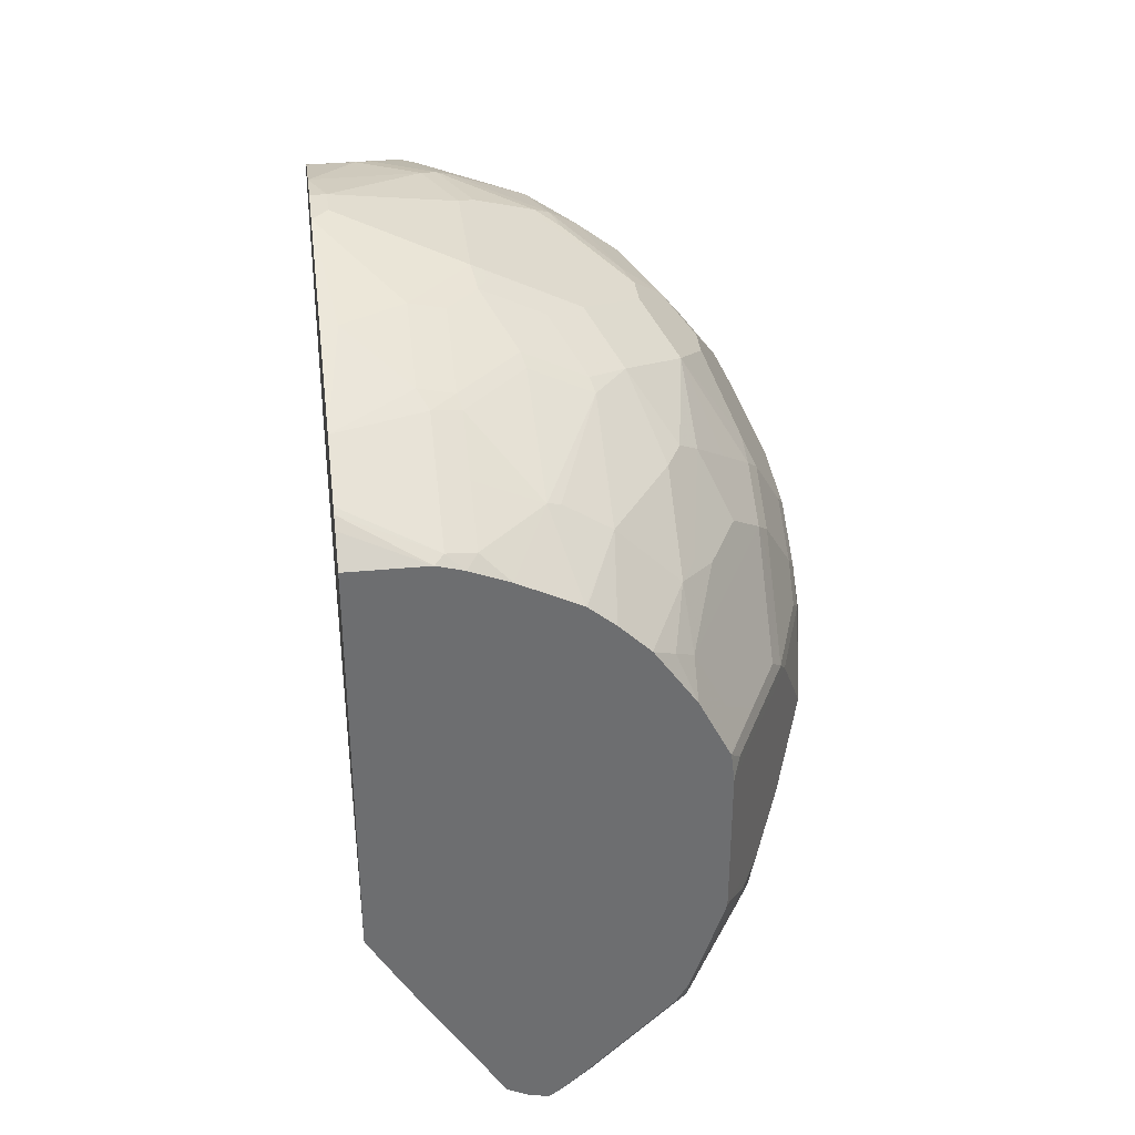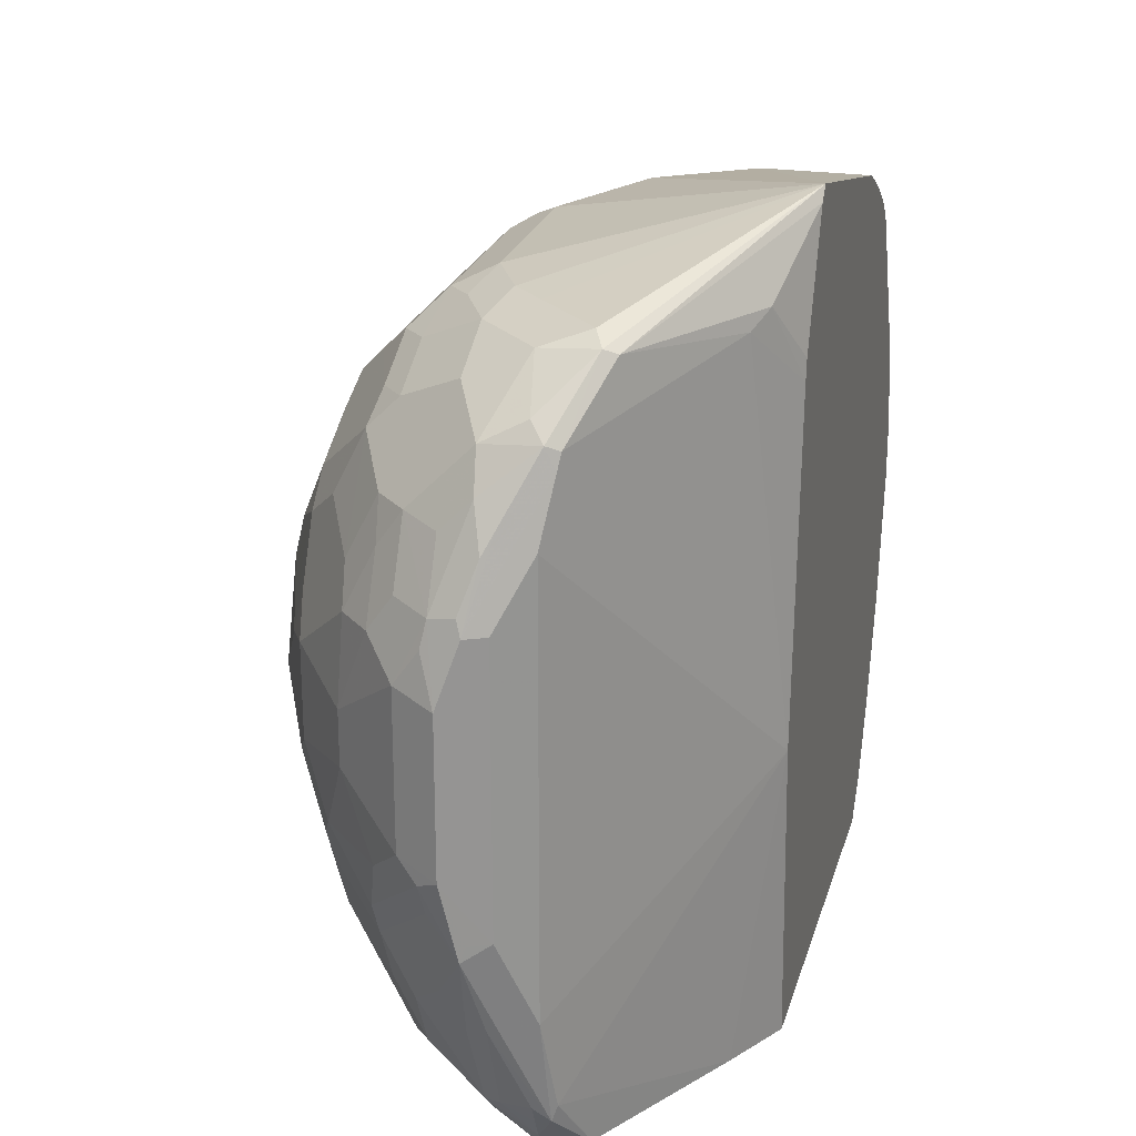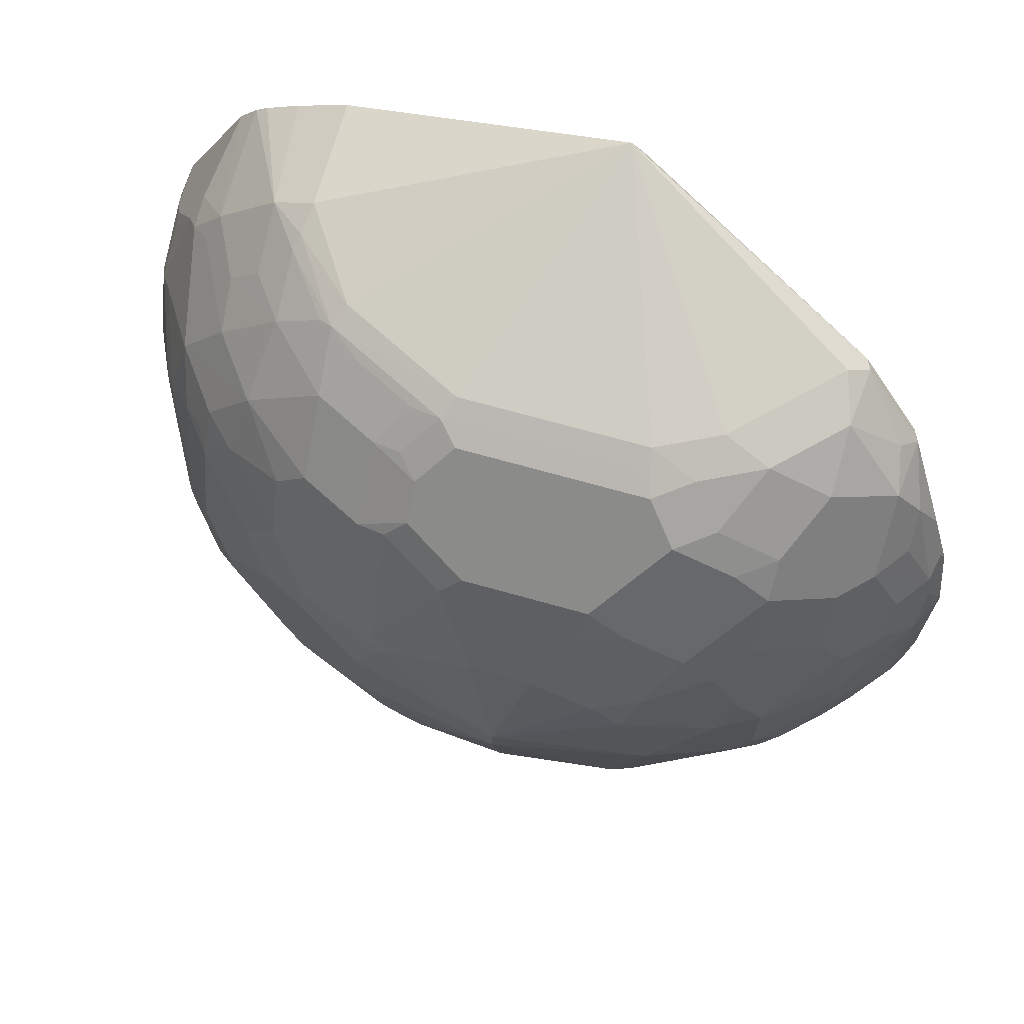
<metadata>
{"format":"obj","ext":"obj","renderer":"f3d","projection":"perspective","resolution":1024,"background":"white","views":[{"elev":36.3,"azim":-7.1,"up":"+Z"},{"elev":23.1,"azim":-165.3,"up":"+Y"},{"elev":70.1,"azim":105.7,"up":"+Y"}]}
</metadata>
<code>
v -0.03088 0.264 0.2214
v -0.03088 0.2555 0.2129
v -0.03088 0.2224 0.4045
v 0.04046 0.2224 0.4045
v 0.1011 0.2224 0.364
v 0.1214 0.2224 0.3235
v 0.1416 0.2224 0.2831
v 0.1416 0.2224 0.1618
v 0.1214 0.2224 0.1214
v 0.1011 0.2224 0.1011
v 0.06069 0.2224 0.0607
v 0.05395 0.2157 0.04721
v 0.0455 0.2123 0.0506
v -0.01514 0.2123 0.1517
v -0.03088 0.1752 0.1792
v -0.03088 0.2157 0.4179
v 0.04046 0.2157 0.4179
v 0.06069 0.2174 0.407
v 0.1146 0.2157 0.3707
v 0.155 0.2157 0.2898
v 0.155 0.2157 0.1686
v 0.1685 0.209 0.1551
v 0.1517 0.2123 0.1315
v 0.1314 0.2123 0.09101
v 0.118 0.2191 0.1045
v 0.07753 0.2191 0.06409
v 0.09102 0.2123 0.0506
v 0.08429 0.1854 0.0169
v 0.07418 0.1752 0.006742
v 0.06573 0.1719 0.01013
v -0.006718 0.2022 0.1349
v -0.03088 0.1618 0.1772
v -0.03088 0.2122 0.425
v 0.04046 0.209 0.4314
v 0.0708 0.2123 0.4095
v 0.1112 0.2123 0.3791
v 0.1112 0.1921 0.4095
v 0.1517 0.1921 0.369
v 0.1314 0.2123 0.3488
v 0.1517 0.2123 0.3084
v 0.1719 0.1921 0.3286
v 0.1752 0.1955 0.3101
v 0.1685 0.209 0.2763
v 0.209 0.1685 0.1551
v 0.1887 0.1887 0.1349
v 0.1719 0.1921 0.1113
v 0.1483 0.209 0.1146
v 0.1314 0.1921 0.0506
v 0.1112 0.2123 0.07081
v 0.1112 0.1719 0.01013
v 0.1079 0.1483 -0.006691
v 0.0944 0.1348 -0.01346
v 0.06742 0.1618 0.006742
v -0.03088 -0.06131 0.1625
v -0.03088 0.2054 0.4385
v 0.08091 0.1887 0.4314
v -0.03088 0.1919 0.4607
v -0.03088 0.1855 0.4686
v 0.04046 0.1887 0.4516
v 0.08091 0.1685 0.4516
v 0.1112 0.1517 0.4499
v 0.1517 0.1517 0.4196
v 0.1921 0.1517 0.369
v 0.2123 0.1517 0.3286
v 0.209 0.1685 0.2966
v 0.1887 0.1887 0.2966
v 0.2292 0.1483 0.1753
v 0.2123 0.1517 0.1315
v 0.1887 0.1685 0.0944
v 0.1719 0.1719 0.07081
v 0.1921 0.1517 0.07081
v 0.1517 0.1517 0.03034
v 0.1314 0.1517 0.01013
v 0.1281 0.1281 -0.006691
v 0.1281 0.08763 -0.02696
v 0.1011 0.1213 -0.02018
v 0.1079 0.08088 -0.03367
v 0.0944 0.08088 -0.02696
v 0.07418 0.1213 -0.006691
v -0.006718 -0.2623 0.1349
v -0.03088 -0.2623 0.1772
v 0.07418 -0.1618 -0.006691
v 0.06742 -0.2224 0.006742
v 0.04046 0.1685 0.4718
v -0.03088 0.1721 0.4802
v -0.03032 0.1719 0.4803
v 0.05057 0.1517 0.4803
v 0.1112 0.1112 0.4803
v 0.1517 0.1112 0.4499
v 0.1719 0.1112 0.4297
v 0.1921 0.1314 0.3892
v 0.2123 0.09098 0.3892
v 0.2326 0.09098 0.3488
v 0.2326 0.1112 0.3286
v 0.2561 0.07413 0.3101
v 0.2157 0.155 0.3101
v 0.2292 0.1483 0.2561
v 0.2427 0.1213 0.1821
v 0.2326 0.1314 0.1517
v 0.2123 0.1112 0.07081
v 0.1921 0.09098 0.03034
v 0.1719 0.1314 0.03034
v 0.2123 0.1314 0.09101
v 0.2326 0.09098 0.09101
v 0.1517 0.1314 0.01013
v 0.1483 0.04714 -0.02696
v 0.1314 0.07073 -0.03028
v 0.1214 0.04044 -0.04045
v 0.1112 0.09098 -0.03028
v 0.1517 0.09098 -0.01008
v 0.0944 -0.1011 -0.02696
v 0.05395 -0.2623 0.03372
v -0.03088 -0.2623 0.4553
v 0.0708 -0.2326 0.005078
v 0.05426 -0.2623 0.03326
v 0.02024 0.1483 0.4921
v 0.04046 0.1415 0.4929
v -0.03088 0.1348 0.4988
v -0.03088 0.1142 0.5091
v 0.02024 0.1348 0.4988
v 0.06069 0.08088 0.5131
v 0.1214 0.06064 0.4929
v 0.1416 0.08088 0.4727
v 0.1517 0.09098 0.46
v 0.1685 0.08088 0.4516
v 0.2292 0.04044 0.391
v 0.2326 0.07073 0.369
v 0.209 0.06064 0.4112
v 0.2376 0.06064 0.3665
v 0.2629 0.06064 0.3033
v 0.2427 0.1213 0.2629
v 0.2359 0.1348 0.2696
v 0.2629 0.08088 0.2023
v 0.2528 0.09098 0.1719
v 0.2326 0.1112 0.1113
v 0.2292 0.02694 0.05393
v 0.1887 0.06739 0.01352
v 0.1685 0.1078 0.01352
v 0.2528 0.07073 0.1315
v 0.2629 0.04044 0.1416
v 0.2427 0.06064 0.1011
v 0.2326 0.05054 0.07081
v 0.1483 -0.05389 -0.02696
v 0.1685 0.06739 -0.006691
v 0.1921 0.0101 0.01013
v 0.1214 -0.06064 -0.04045
v 0.1079 -0.1011 -0.03367
v 0.1112 -0.1112 -0.03534
v 0.02079 -0.2623 0.4553
v -0.03088 -0.2449 0.4707
v 0.1011 -0.1618 -0.02018
v 0.08091 -0.2224 2.576e-05
v 0.08091 -0.2359 0.006742
v 0.08091 -0.2494 0.01352
v 0.068 -0.2623 0.02643
v 0.06739 -0.2623 0.02672
v 0.03035 0.1314 0.5005
v -0.03088 0.08722 0.5226
v 0.02024 0.1213 0.5055
v 1.339e-05 0.09433 0.519
v 0.05057 0.07073 0.5207
v 0.1112 0.05054 0.5005
v 0.1281 0.04044 0.4921
v 0.1685 5.067e-05 0.4718
v 0.1618 0.02019 0.4727
v 0.1887 0.02019 0.4516
v 0.2224 5.067e-05 0.4045
v 0.2427 0.04044 0.364
v 0.209 5.067e-05 0.4314
v 0.2831 5.067e-05 0.2225
v 0.2629 0.08088 0.2427
v 0.2578 0.04044 0.3261
v 0.2629 0.02019 0.3235
v 0.2629 0.06064 0.1618
v 0.2427 0.02019 0.08091
v 0.2292 -0.03369 0.05393
v 0.2629 -0.0202 0.1214
v 0.1348 -0.06739 -0.03367
v 0.1921 -0.02525 0.01013
v 0.1685 -0.07414 -0.006691
v 0.1752 -0.1078 0.006742
v 0.1314 -0.08593 -0.03028
v 0.1719 -0.1264 0.01013
v 0.1517 -0.1668 0.01013
v 0.1314 -0.1466 -0.01008
v 0.1146 -0.1685 -0.01346
v 0.03702 -0.2623 0.4506
v 0.02697 -0.2562 0.4584
v -0.03088 -0.2377 0.4764
v 0.1011 -0.2249 0.005078
v 0.1112 -0.2275 0.01013
v 0.08091 -0.2623 0.02305
v 0.01013 0.09098 0.5207
v -0.03088 0.08088 0.5258
v 1.339e-05 0.08088 0.5258
v 0.0708 0.03029 0.5207
v 0.04046 0.06064 0.5258
v 0.1146 0.04044 0.4988
v 0.1685 -0.0202 0.4718
v 0.1517 0.0101 0.4803
v 0.1887 -0.06064 0.4516
v 0.2578 -0.05054 0.3337
v 0.2224 -0.0202 0.4045
v 0.209 -0.0202 0.4314
v 0.2831 -0.0202 0.2225
v 0.2629 -0.04044 0.3235
v 0.2427 -0.04044 0.08091
v 0.209 -0.07414 0.03372
v 0.2359 -0.04714 0.06742
v 0.2629 -0.08088 0.1416
v 0.1719 -0.1668 0.03034
v 0.2123 -0.1061 0.0506
v 0.1517 -0.2073 0.03034
v 0.03834 -0.2623 0.4502
v 0.0455 -0.2528 0.455
v 0.0455 -0.2123 0.4752
v 0.02697 -0.1752 0.4988
v -0.03088 -0.1931 0.4991
v -0.03088 -0.2335 0.4789
v 0.08365 -0.2623 0.0246
v 0.1719 -0.2275 0.07081
v 0.1112 -0.2477 0.03034
v -0.03088 0.02978 0.5412
v 0.06069 0.02019 0.5258
v 0.07418 0.02019 0.519
v -0.02021 5.067e-05 0.546
v 0.1146 -0.06064 0.4988
v 0.1281 -0.06064 0.4921
v 0.1483 -0.1011 0.4718
v 0.1769 -0.1314 0.4348
v 0.1896 -0.1213 0.4247
v 0.2098 -0.1011 0.4045
v 0.23 -0.08088 0.3842
v 0.2292 -0.06064 0.391
v 0.2376 -0.1112 0.3539
v 0.2578 -0.09098 0.3134
v 0.2629 -0.08088 0.3033
v 0.2427 -0.06064 0.364
v 0.2376 -0.07074 0.3741
v 0.2629 -0.1011 0.2831
v 0.2629 -0.1213 0.2225
v 0.2157 -0.08758 0.04721
v 0.2157 -0.1281 0.06742
v 0.2561 -0.08758 0.1281
v 0.2427 -0.1618 0.1821
v 0.2427 -0.1415 0.1416
v 0.2359 -0.1483 0.1281
v 0.2123 -0.1466 0.07081
v 0.06379 -0.2623 0.4398
v 0.08764 -0.2157 0.4584
v 0.0455 -0.1719 0.4954
v 0.04298 -0.1618 0.5005
v 0.02024 -0.1618 0.5055
v -0.02021 -0.1213 0.5258
v -0.03088 -0.182 0.5034
v 0.09102 -0.2623 0.03034
v 0.2123 -0.1668 0.09101
v 0.1719 -0.2477 0.09101
v 0.1217 -0.2623 0.0603
v 0.1015 -0.2623 0.0401
v -0.03088 5.067e-05 0.546
v 0.06069 -0.06064 0.5258
v 0.07418 -0.06064 0.519
v -0.02021 -0.0202 0.546
v 0.1037 -0.08088 0.5005
v 0.1668 -0.1516 0.4348
v 0.1239 -0.1213 0.4803
v 0.1264 -0.1314 0.4752
v 0.1769 -0.1921 0.3943
v 0.2098 -0.1415 0.3842
v 0.23 -0.1213 0.364
v 0.2376 -0.1314 0.3337
v 0.2578 -0.1112 0.2932
v 0.2427 -0.1618 0.2831
v 0.1924 -0.2623 0.2831
v 0.1924 -0.2623 0.1821
v 0.2224 -0.2022 0.1618
v 0.2174 -0.2047 0.1416
v 0.2123 -0.2073 0.1315
v 0.1035 -0.2623 0.4199
v 0.09606 -0.2123 0.455
v 0.08595 -0.1314 0.4954
v 0.08343 -0.1213 0.5005
v 0.06321 -0.08088 0.5207
v 0.04298 -0.1011 0.5207
v 0.02024 -0.1011 0.5258
v -0.03088 -0.03086 0.546
v -0.03088 -0.1213 0.5258
v 0.1921 -0.2275 0.1113
v 0.1887 -0.2494 0.1416
v 0.1706 -0.2623 0.1151
v 0.1621 -0.2623 0.1008
v 0.04046 -0.08088 0.5258
v 0.1264 -0.2123 0.4348
v 0.1466 -0.2123 0.4146
v 0.1668 -0.2123 0.3943
v 0.1896 -0.182 0.3842
v 0.1693 -0.2427 0.364
v 0.23 -0.1415 0.3438
v 0.2376 -0.1719 0.2932
v 0.1972 -0.2528 0.2932
v 0.19 -0.2623 0.3027
v 0.1908 -0.2623 0.1757
v 0.209 -0.2292 0.1618
v 0.1044 -0.2623 0.4193
v 0.1215 -0.2623 0.4046
v 0.1417 -0.2623 0.3844
v 0.1567 -0.2528 0.3741
v 0.1692 -0.2623 0.3443
v 0.1896 -0.2427 0.3235
v 0.1896 -0.2224 0.3438
v 0.23 -0.182 0.3033
v 0.2098 -0.2224 0.3033
v 0.1894 -0.2623 0.3039
v 0.1424 -0.2623 0.3836
f 181 208 183
f 180 208 181
f 178 181 183
f 177 205 210
f 178 183 182
f 179 208 180
f 183 211 213
f 164 200 199
f 183 208 212
f 183 212 248
f 183 248 211
f 184 191 186
f 177 210 207
f 184 186 185
f 184 213 191
f 183 213 184
f 176 242 208
f 166 204 169
f 176 207 209
f 166 201 204
f 186 191 190
f 167 202 168
f 164 198 200
f 167 169 204
f 167 204 203
f 167 203 202
f 168 202 173
f 168 173 172
f 170 173 206
f 170 206 205
f 170 205 177
f 173 202 206
f 175 177 207
f 176 208 179
f 176 209 242
f 187 214 188
f 202 238 239
f 188 215 216
f 199 229 201
f 201 229 230
f 201 230 231
f 201 231 232
f 201 232 233
f 201 233 234
f 201 234 204
f 199 228 229
f 202 235 236
f 202 237 206
f 202 203 238
f 202 239 235
f 203 204 234
f 205 206 237
f 164 166 165
f 203 234 238
f 202 236 237
f 188 214 215
f 199 227 228
f 198 263 227
f 188 216 217
f 188 217 218
f 188 218 219
f 188 219 189
f 191 220 192
f 191 213 221
f 191 221 258
f 199 200 227
f 191 258 222
f 194 223 195
f 195 223 197
f 196 224 225
f 197 223 226
f 197 226 224
f 198 227 200
f 198 225 263
f 191 222 220
f 164 201 166
f 122 164 165
f 162 164 163
f 130 171 131
f 130 168 172
f 130 172 173
f 130 173 170
f 133 174 134
f 133 171 170
f 133 170 174
f 136 142 175
f 136 175 207
f 136 207 176
f 136 176 179
f 136 179 145
f 136 145 137
f 137 145 144
f 137 144 138
f 130 170 171
f 129 168 130
f 126 169 167
f 126 166 169
f 120 195 159
f 205 237 240
f 121 161 162
f 121 162 122
f 121 157 161
f 122 162 163
f 122 163 164
f 139 174 140
f 122 165 123
f 123 166 125
f 123 125 124
f 125 166 128
f 126 167 168
f 126 168 129
f 126 129 127
f 126 128 166
f 123 165 166
f 140 177 175
f 140 175 141
f 140 174 170
f 154 190 191
f 154 191 192
f 154 192 155
f 157 159 195
f 157 195 193
f 157 193 161
f 158 194 195
f 153 190 154
f 158 195 160
f 161 193 195
f 161 195 197
f 161 197 224
f 161 224 196
f 162 196 225
f 162 225 198
f 162 198 164
f 161 196 162
f 164 199 201
f 152 190 153
f 151 186 190
f 140 170 177
f 143 178 146
f 143 179 180
f 143 180 181
f 143 181 178
f 146 178 148
f 146 148 147
f 151 190 152
f 148 178 182
f 148 183 184
f 148 184 185
f 148 185 186
f 148 186 151
f 149 187 188
f 149 188 189
f 149 189 150
f 148 182 183
f 205 240 241
f 298 309 314
f 207 210 244
f 265 283 267
f 266 268 294
f 266 294 295
f 266 295 296
f 267 283 282
f 267 282 268
f 268 281 294
f 269 296 297
f 269 297 270
f 270 297 298
f 270 298 271
f 271 298 311
f 271 311 299
f 271 299 272
f 272 299 312
f 265 284 283
f 264 287 293
f 262 284 263
f 262 293 284
f 251 283 252
f 252 283 284
f 252 284 285
f 252 285 286
f 252 286 253
f 253 286 254
f 254 286 287
f 272 312 300
f 254 287 288
f 257 279 258
f 258 279 289
f 258 289 290
f 258 290 291
f 258 291 292
f 258 292 259
f 262 264 293
f 254 288 255
f 251 282 283
f 272 300 273
f 275 300 301
f 296 298 297
f 298 308 309
f 120 160 195
f 298 314 310
f 298 310 313
f 298 313 311
f 299 311 313
f 299 313 312
f 300 312 302
f 300 302 301
f 302 312 313
f 302 313 314
f 307 315 308
f 308 315 309
f 310 314 313
f 296 308 298
f 296 307 308
f 295 307 296
f 295 306 307
f 275 301 302
f 276 303 304
f 276 304 277
f 277 304 278
f 278 304 279
f 279 304 290
f 279 290 289
f 274 300 275
f 280 305 294
f 284 293 286
f 284 286 285
f 286 293 287
f 290 304 303
f 290 303 291
f 294 305 306
f 294 306 295
f 280 294 281
f 250 282 251
f 250 268 282
f 250 281 268
f 218 253 254
f 218 254 255
f 220 222 256
f 221 248 257
f 221 257 258
f 222 259 260
f 222 260 256
f 222 258 259
f 223 261 226
f 224 226 264
f 224 264 262
f 224 262 263
f 224 263 225
f 226 261 287
f 226 287 264
f 217 253 218
f 217 252 253
f 217 251 252
f 216 250 251
f 207 244 209
f 208 242 212
f 209 243 242
f 209 244 243
f 210 245 246
f 210 246 247
f 210 247 244
f 227 263 284
f 210 241 245
f 211 221 213
f 212 242 243
f 212 243 248
f 214 249 215
f 215 249 250
f 215 250 216
f 216 251 217
f 211 248 221
f 227 284 265
f 227 265 228
f 228 265 267
f 240 273 300
f 240 300 274
f 240 274 241
f 241 274 275
f 241 275 276
f 243 244 248
f 244 247 248
f 236 240 237
f 245 276 277
f 246 278 247
f 246 277 278
f 247 278 279
f 247 279 257
f 247 257 248
f 249 280 250
f 250 280 281
f 245 277 246
f 205 241 210
f 236 273 240
f 235 271 272
f 228 267 229
f 229 266 230
f 229 267 268
f 229 268 266
f 230 266 296
f 230 296 269
f 230 269 231
f 236 272 273
f 231 269 270
f 231 271 232
f 232 271 233
f 233 271 235
f 233 235 239
f 233 239 234
f 234 239 238
f 235 272 236
f 231 270 271
f 120 158 160
f 241 276 245
f 119 158 120
f 27 48 50
f 27 50 28
f 28 50 29
f 29 50 51
f 29 51 52
f 29 52 77
f 29 77 53
f 29 53 30
f 30 53 54
f 30 54 31
f 31 54 32
f 34 56 37
f 34 37 35
f 34 55 57
f 34 57 58
f 27 49 48
f 25 27 26
f 25 49 27
f 24 49 25
f 20 40 41
f 20 41 42
f 20 42 66
f 20 66 43
f 20 43 22
f 20 22 21
f 22 44 45
f 34 58 59
f 22 45 46
f 22 47 24
f 22 24 23
f 22 43 65
f 22 65 44
f 24 47 46
f 24 46 48
f 24 48 49
f 22 46 47
f 19 35 36
f 34 59 60
f 35 37 36
f 46 69 70
f 46 70 48
f 48 70 71
f 48 71 72
f 48 72 50
f 50 72 73
f 50 73 74
f 50 74 51
f 51 74 75
f 51 75 76
f 51 76 52
f 52 76 77
f 53 77 78
f 53 78 79
f 53 79 54
f 45 69 46
f 44 97 67
f 44 65 97
f 44 69 45
f 37 56 60
f 37 61 62
f 37 62 38
f 38 63 64
f 38 64 41
f 38 41 39
f 38 62 63
f 34 60 56
f 39 41 40
f 41 65 66
f 41 66 42
f 43 66 65
f 44 67 99
f 44 99 68
f 44 68 71
f 44 71 69
f 41 64 65
f 19 40 20
f 19 39 40
f 19 38 39
f 1 85 58
f 1 58 57
f 1 57 55
f 1 55 33
f 1 33 16
f 1 16 3
f 1 3 4
f 1 4 5
f 1 5 6
f 1 6 7
f 1 7 8
f 1 8 9
f 1 9 10
f 1 10 11
f 1 11 12
f 1 118 85
f 1 119 118
f 1 158 119
f 1 194 158
f 120 159 157
f 1 2 15
f 1 15 32
f 1 32 54
f 1 54 81
f 1 81 113
f 1 113 150
f 1 12 13
f 1 150 189
f 1 219 218
f 1 218 255
f 1 255 288
f 1 288 287
f 1 287 261
f 1 261 223
f 1 223 194
f 1 189 219
f 1 13 2
f 2 13 14
f 2 14 15
f 12 27 28
f 12 28 29
f 12 29 30
f 12 30 13
f 13 30 31
f 13 31 14
f 14 31 32
f 11 27 12
f 14 32 15
f 17 33 55
f 17 55 34
f 17 34 18
f 18 34 35
f 18 35 19
f 19 36 37
f 19 37 38
f 16 33 17
f 54 80 81
f 11 26 27
f 10 25 26
f 3 16 17
f 3 17 4
f 4 17 18
f 4 18 5
f 5 18 19
f 5 19 6
f 6 19 7
f 10 26 11
f 7 19 20
f 7 21 8
f 8 21 22
f 8 22 23
f 8 23 9
f 9 23 24
f 9 24 25
f 9 25 10
f 7 20 21
f 54 79 82
f 37 60 61
f 54 83 80
f 92 127 93
f 92 125 128
f 92 128 126
f 93 95 94
f 93 127 95
f 95 127 129
f 95 129 130
f 95 130 131
f 95 131 132
f 95 132 96
f 97 132 131
f 98 133 134
f 98 134 99
f 54 82 83
f 98 171 133
f 92 126 127
f 90 92 91
f 90 125 92
f 89 125 90
f 83 114 115
f 83 115 112
f 84 86 116
f 84 116 117
f 84 117 87
f 85 118 86
f 86 118 119
f 99 134 174
f 86 119 120
f 87 117 88
f 88 117 121
f 88 121 122
f 88 122 123
f 88 123 89
f 89 123 124
f 89 124 125
f 86 120 116
f 99 174 139
f 99 139 135
f 99 135 103
f 106 145 179
f 106 179 143
f 111 146 147
f 111 147 148
f 111 148 114
f 113 149 150
f 114 148 151
f 106 144 145
f 114 151 152
f 114 153 154
f 114 154 155
f 114 155 156
f 114 156 115
f 116 120 157
f 116 157 117
f 117 157 121
f 114 152 153
f 82 114 83
f 106 110 144
f 106 146 108
f 100 104 101
f 101 136 137
f 101 137 138
f 101 138 102
f 101 104 136
f 102 138 105
f 103 135 104
f 106 108 107
f 104 135 139
f 104 140 141
f 104 141 175
f 104 175 142
f 104 142 136
f 105 138 144
f 105 144 110
f 106 143 146
f 104 139 140
f 82 111 114
f 98 131 171
f 80 149 113
f 65 132 97
f 67 98 99
f 67 97 131
f 67 131 98
f 68 99 103
f 68 103 71
f 69 71 70
f 71 100 101
f 71 101 102
f 71 102 72
f 71 103 104
f 71 104 100
f 72 102 105
f 72 105 73
f 73 105 74
f 65 96 132
f 64 96 65
f 64 95 96
f 64 94 95
f 58 84 59
f 80 113 81
f 58 86 84
f 59 84 60
f 60 84 87
f 60 87 61
f 61 87 88
f 74 105 75
f 61 88 62
f 62 89 90
f 62 90 91
f 62 91 63
f 63 91 92
f 63 92 93
f 63 93 64
f 64 93 94
f 62 88 89
f 75 106 107
f 58 85 86
f 75 108 77
f 80 292 291
f 80 291 303
f 80 303 276
f 80 276 275
f 80 275 302
f 80 302 314
f 80 314 309
f 80 259 292
f 80 309 315
f 80 307 306
f 80 306 305
f 80 305 280
f 80 280 249
f 80 249 214
f 80 187 149
f 75 107 108
f 80 315 307
f 80 260 259
f 80 214 187
f 80 220 256
f 80 256 260
f 75 109 76
f 75 105 110
f 75 110 106
f 76 109 77
f 77 108 78
f 78 108 146
f 78 146 111
f 75 77 109
f 78 82 79
f 80 83 112
f 80 112 115
f 80 115 156
f 80 156 155
f 80 155 192
f 78 111 82
f 80 192 220

</code>
